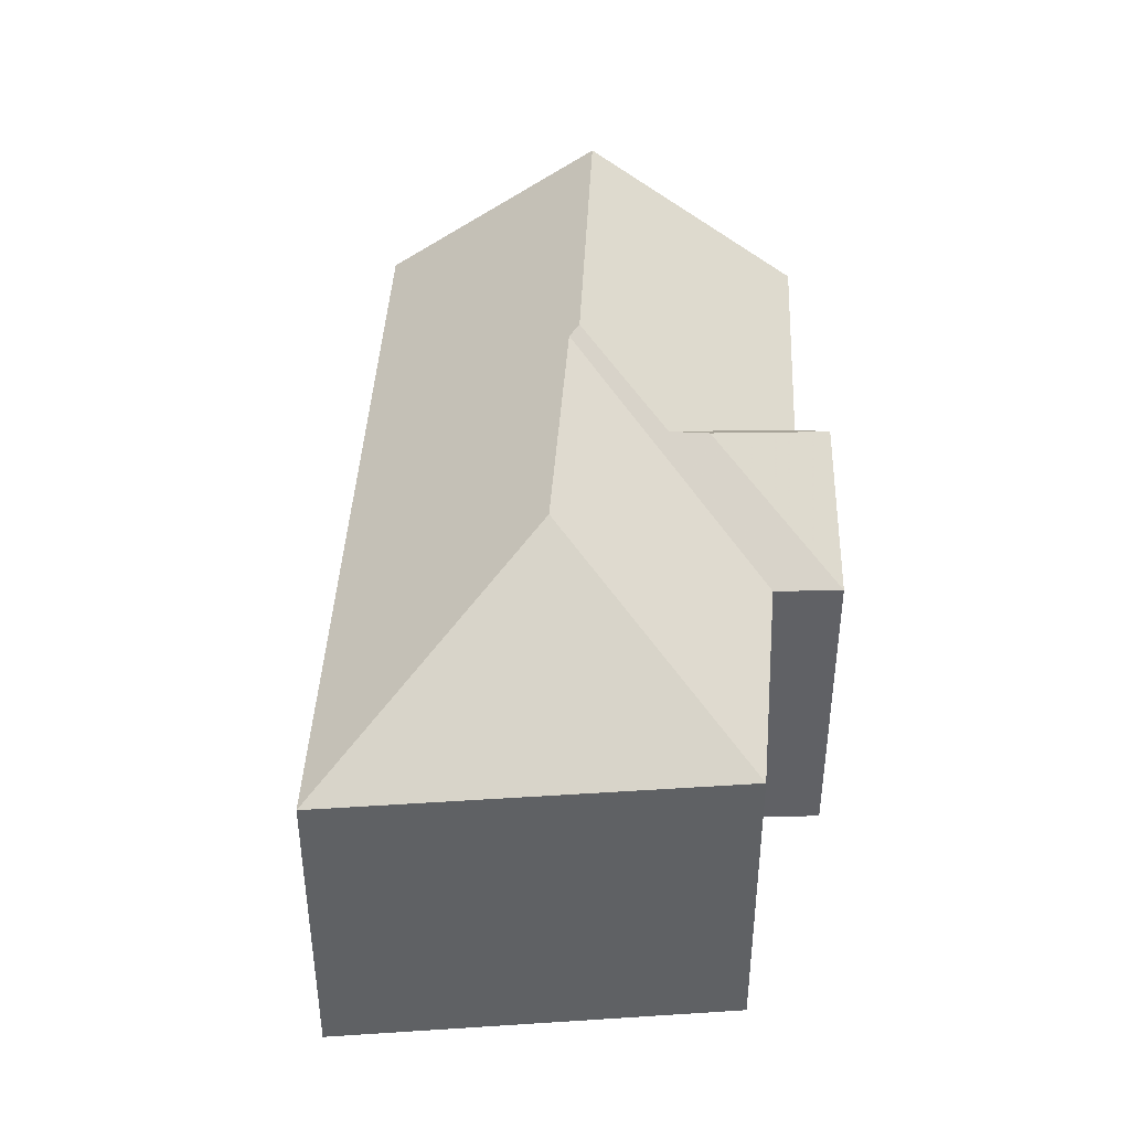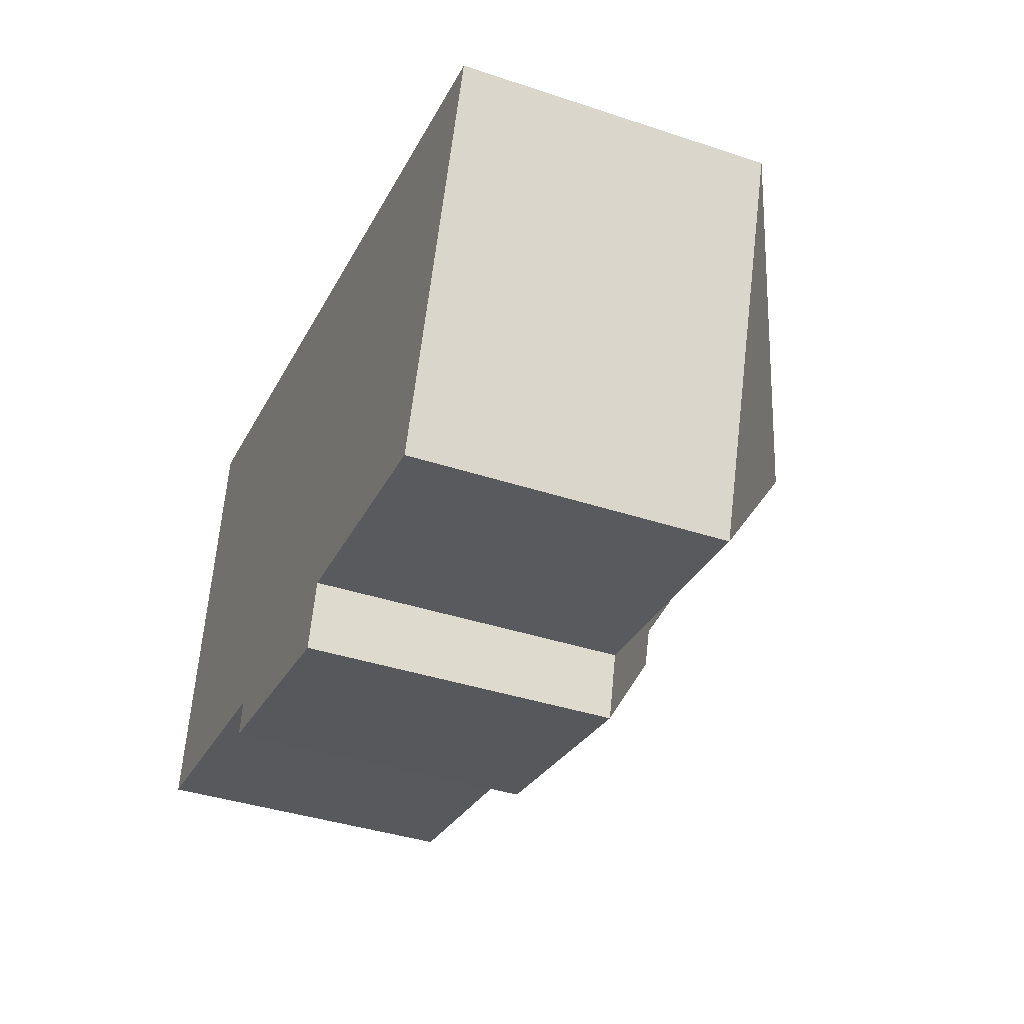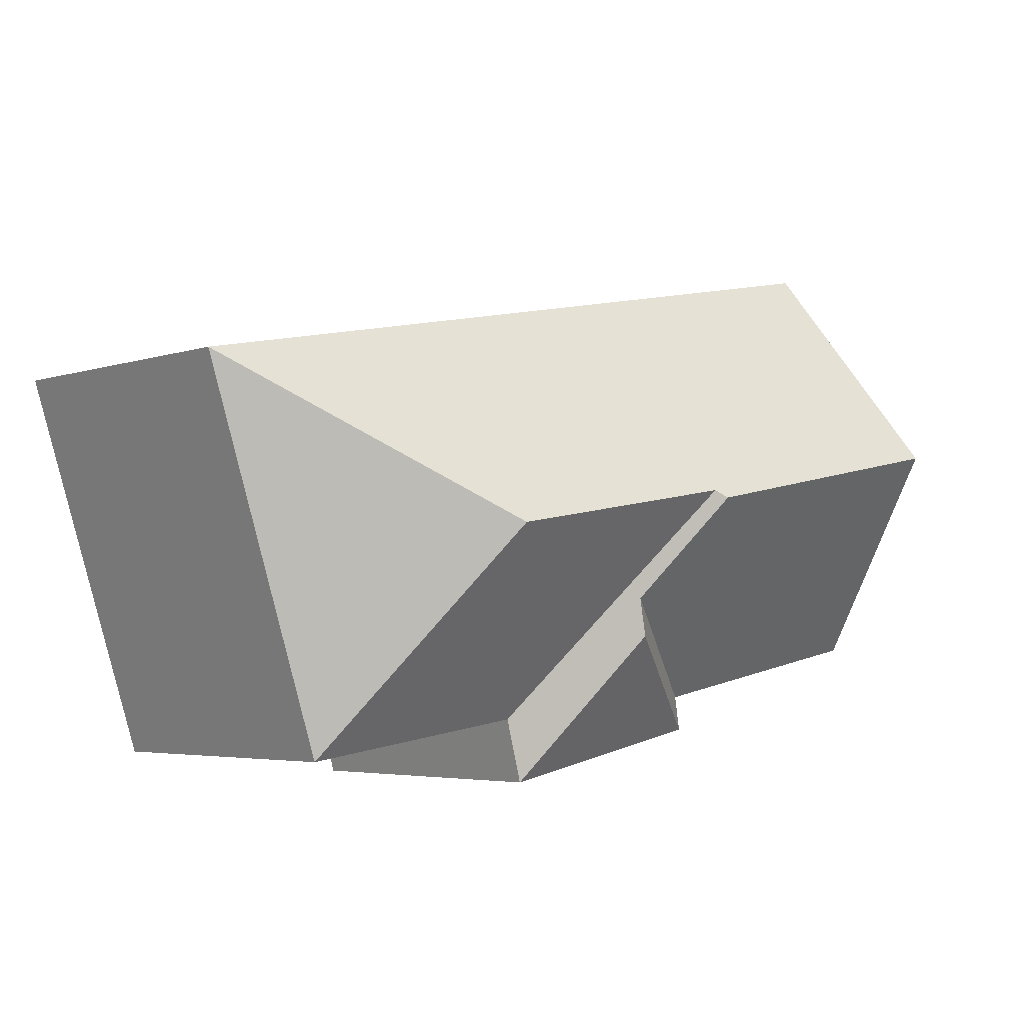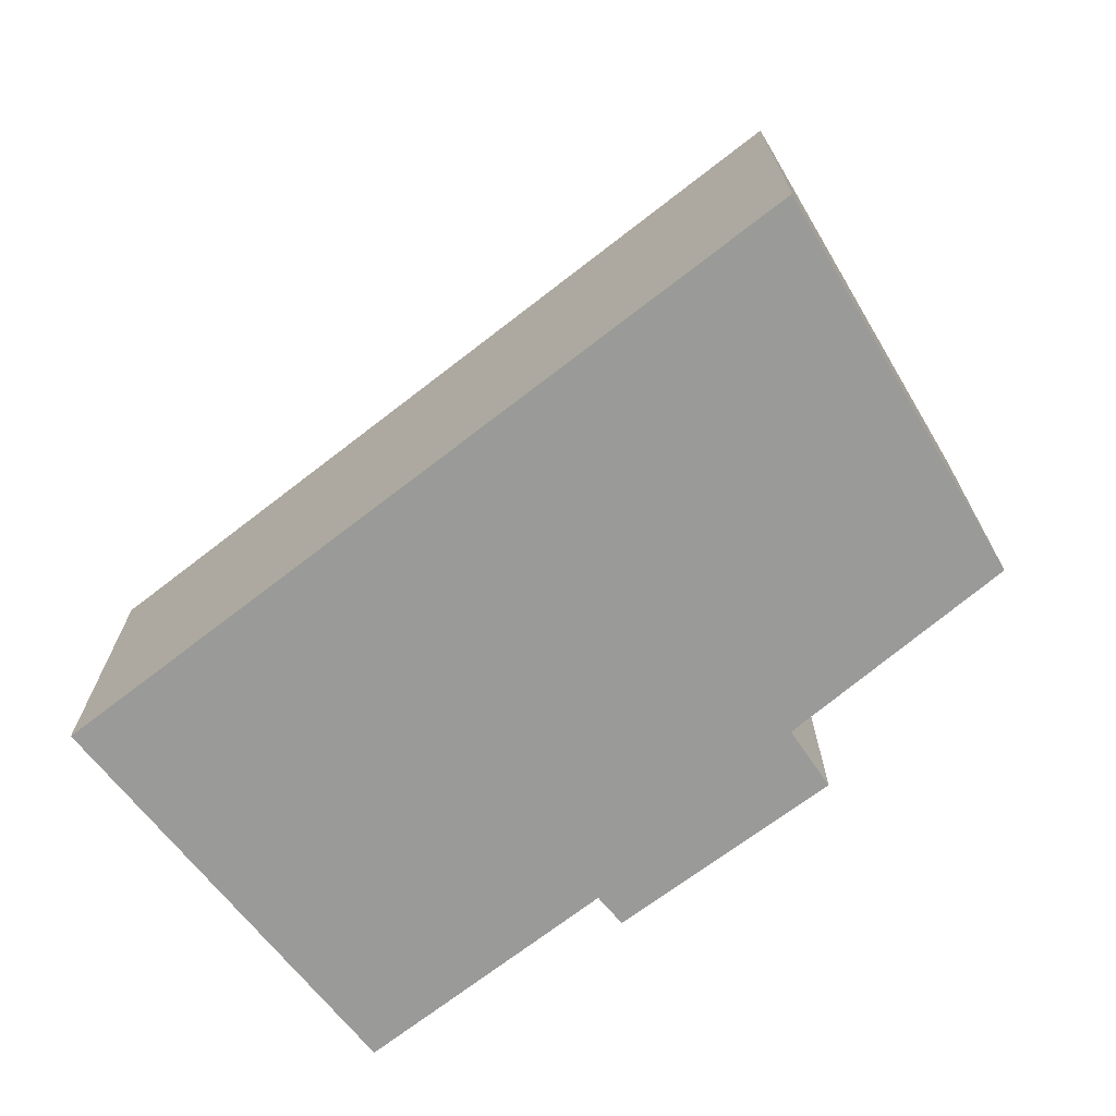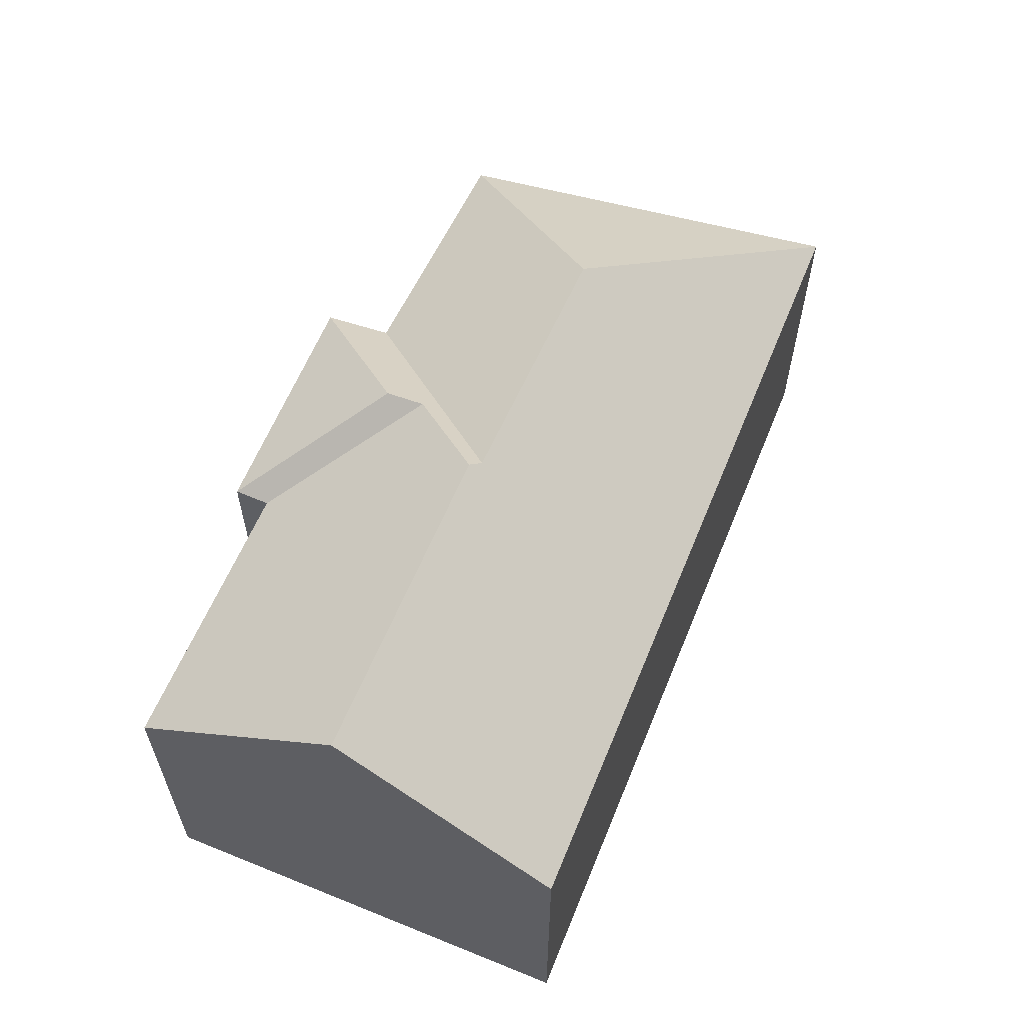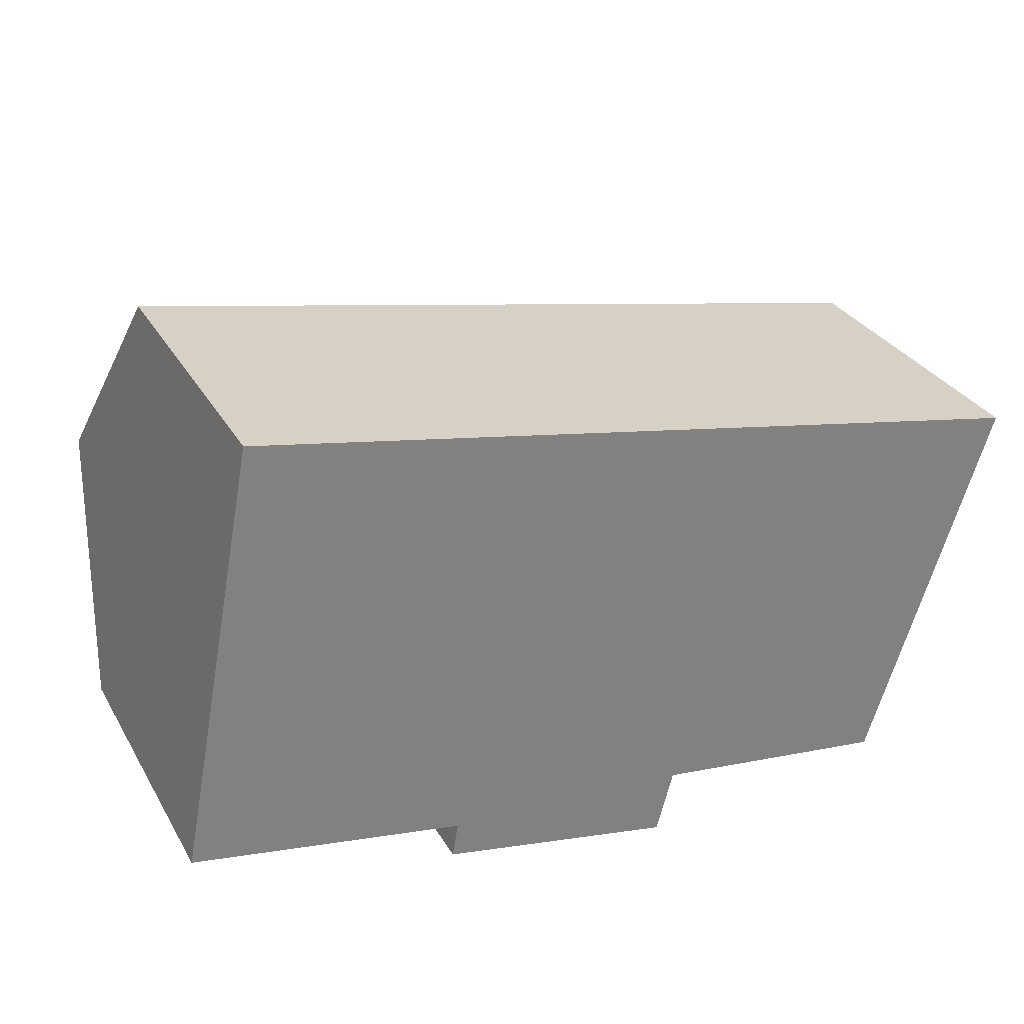
<metadata>
{"format":"obj","ext":"obj","renderer":"f3d","projection":"perspective","resolution":1024,"background":"white","views":[{"elev":41.1,"azim":103.6,"up":"+Y"},{"elev":-39.4,"azim":67.6,"up":"+Z"},{"elev":-4.1,"azim":137.5,"up":"+Z"},{"elev":-69.2,"azim":49.0,"up":"+Y"},{"elev":60.5,"azim":-56.8,"up":"+Y"},{"elev":30.8,"azim":-25.4,"up":"+Z"}]}
</metadata>
<code>
v 6.602 -0.05593 4.295
v 6.545 -0.05593 4.307
v 6.58 -0.03437 4.331
v 6.546 -0.05593 4.316
v 6.582 -0.03405 4.341
v 6.48 -0.05593 4.328
v 6.49 -0.01879 4.38
v 6.566 -0.01897 4.365
v 6.569 -0.02058 4.367
v 6.606 -0.05593 4.311
v 6.606 -0.1311 4.311
v 6.602 -0.1311 4.295
v 6.602 -0.05593 4.295
v 6.606 -0.05593 4.311
v 6.545 -0.05593 4.307
v 6.602 -0.05593 4.295
v 6.602 -0.1311 4.295
v 6.545 -0.1311 4.307
v 6.545 -0.05593 4.307
v 6.545 -0.1311 4.307
v 6.546 -0.1311 4.316
v 6.546 -0.05593 4.316
v 6.546 -0.1311 4.316
v 6.48 -0.1311 4.328
v 6.48 -0.05593 4.328
v 6.546 -0.05593 4.316
v 6.499 -0.05593 4.432
v 6.49 -0.01879 4.38
v 6.48 -0.05593 4.328
v 6.48 -0.1311 4.328
v 6.499 -0.1311 4.432
v 6.632 -0.02169 4.357
v 6.665 -0.05593 4.302
v 6.695 -0.05593 4.394
v 6.606 -0.1311 4.311
v 6.606 -0.05593 4.311
v 6.665 -0.05593 4.302
v 6.665 -0.1311 4.302
v 6.499 -0.1311 4.432
v 6.48 -0.1311 4.328
v 6.546 -0.1311 4.316
v 6.545 -0.1311 4.307
v 6.602 -0.1311 4.295
v 6.606 -0.1311 4.311
v 6.665 -0.1311 4.302
v 6.695 -0.1311 4.394
v 6.695 -0.1311 4.394
v 6.695 -0.05593 4.394
v 6.499 -0.05593 4.432
v 6.499 -0.1311 4.432
v 6.665 -0.05593 4.302
v 6.695 -0.05593 4.394
v 6.695 -0.1311 4.394
v 6.665 -0.1311 4.302
f 1 2 3
f 2 4 5
f 2 5 3
f 6 7 8
f 6 8 5
f 6 5 4
f 5 8 9
f 1 3 10
f 10 3 5
f 10 5 9
f 11 12 13
f 11 13 14
f 15 16 17
f 15 17 18
f 19 20 21
f 19 21 22
f 23 24 25
f 23 25 26
f 27 28 29
f 27 29 30
f 27 30 31
f 32 33 10
f 32 10 9
f 9 8 7
f 34 32 27
f 27 32 9
f 27 9 7
f 35 14 37
f 35 37 38
f 39 40 41
f 41 42 43
f 39 41 43
f 39 43 44
f 39 44 45
f 46 39 45
f 47 48 49
f 47 49 50
f 32 34 33
f 37 48 53
f 37 53 54

</code>
